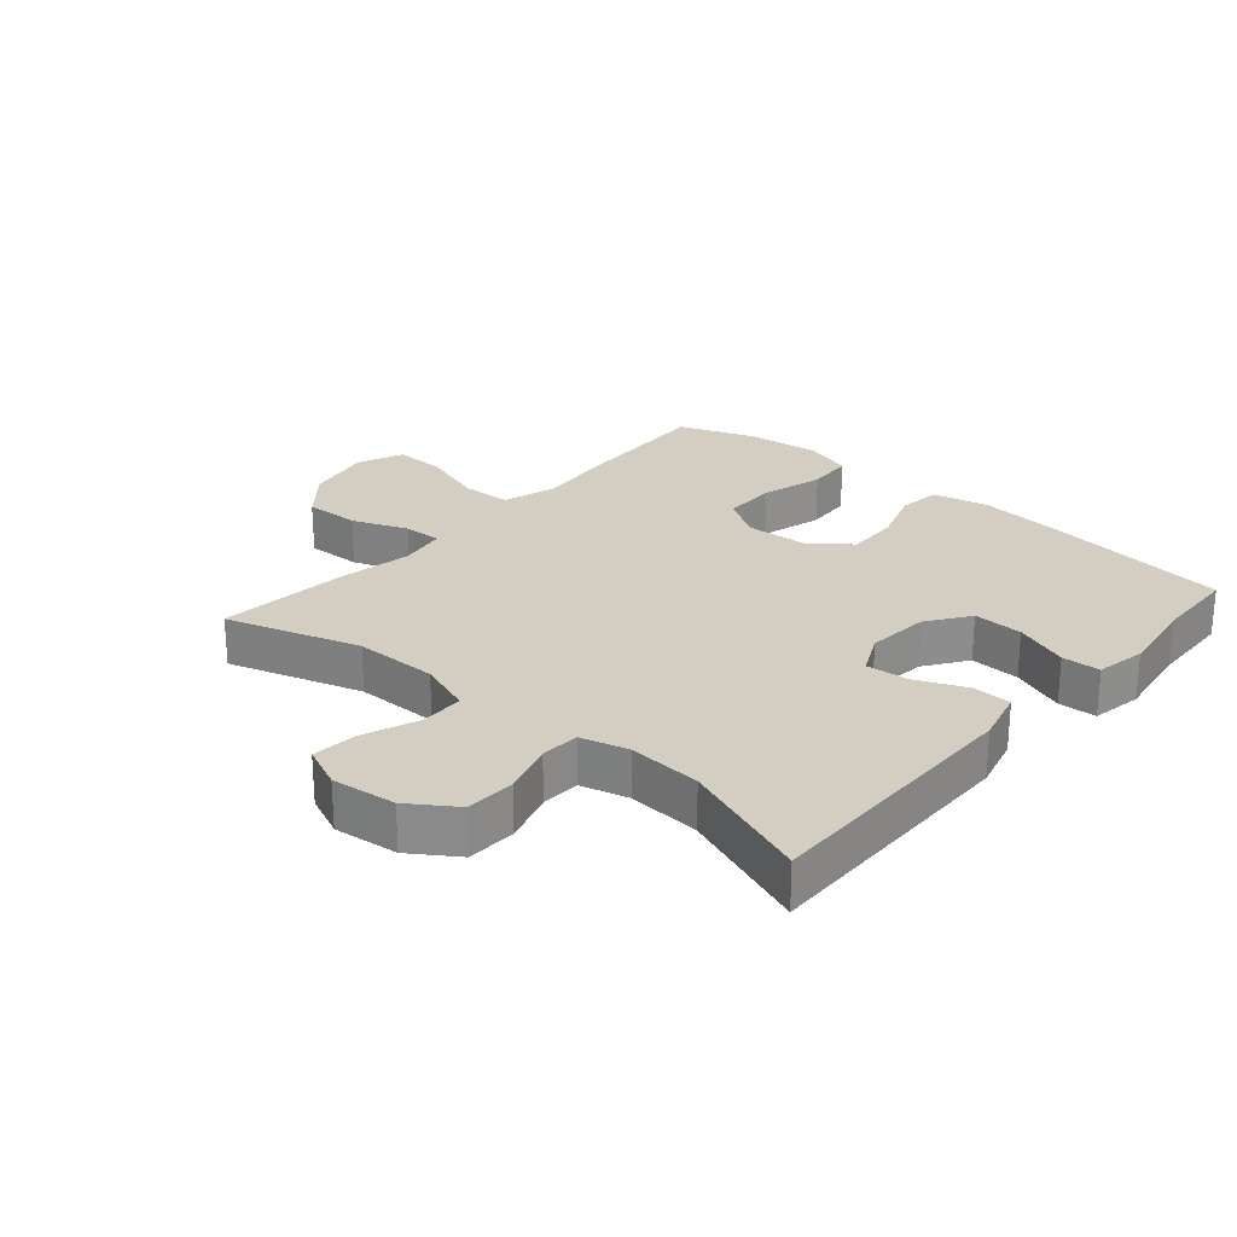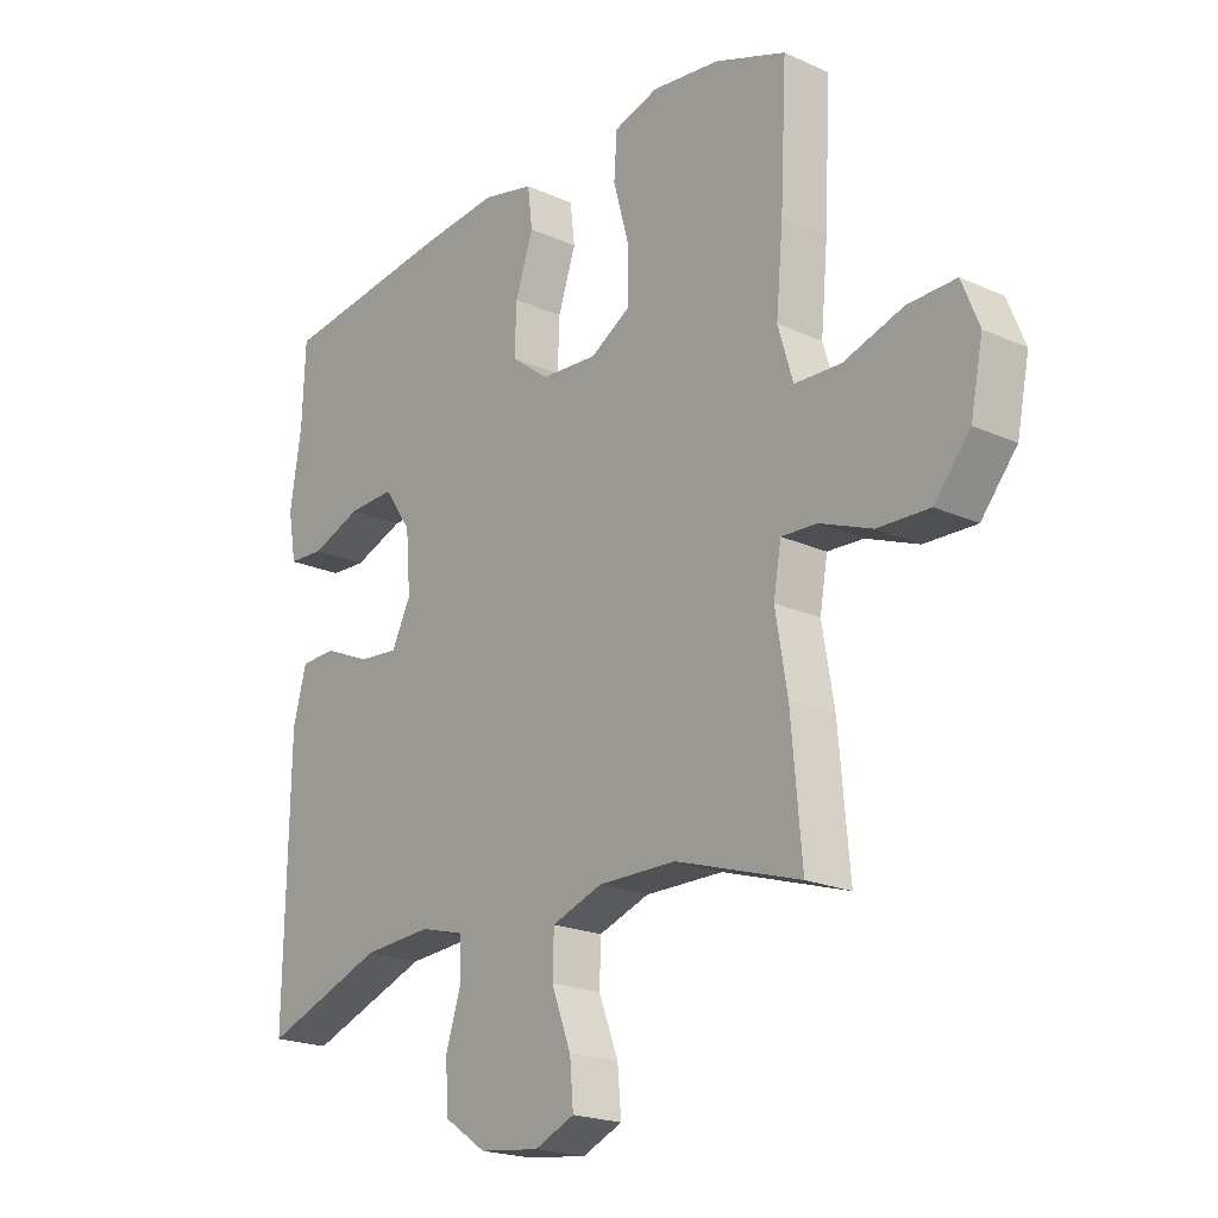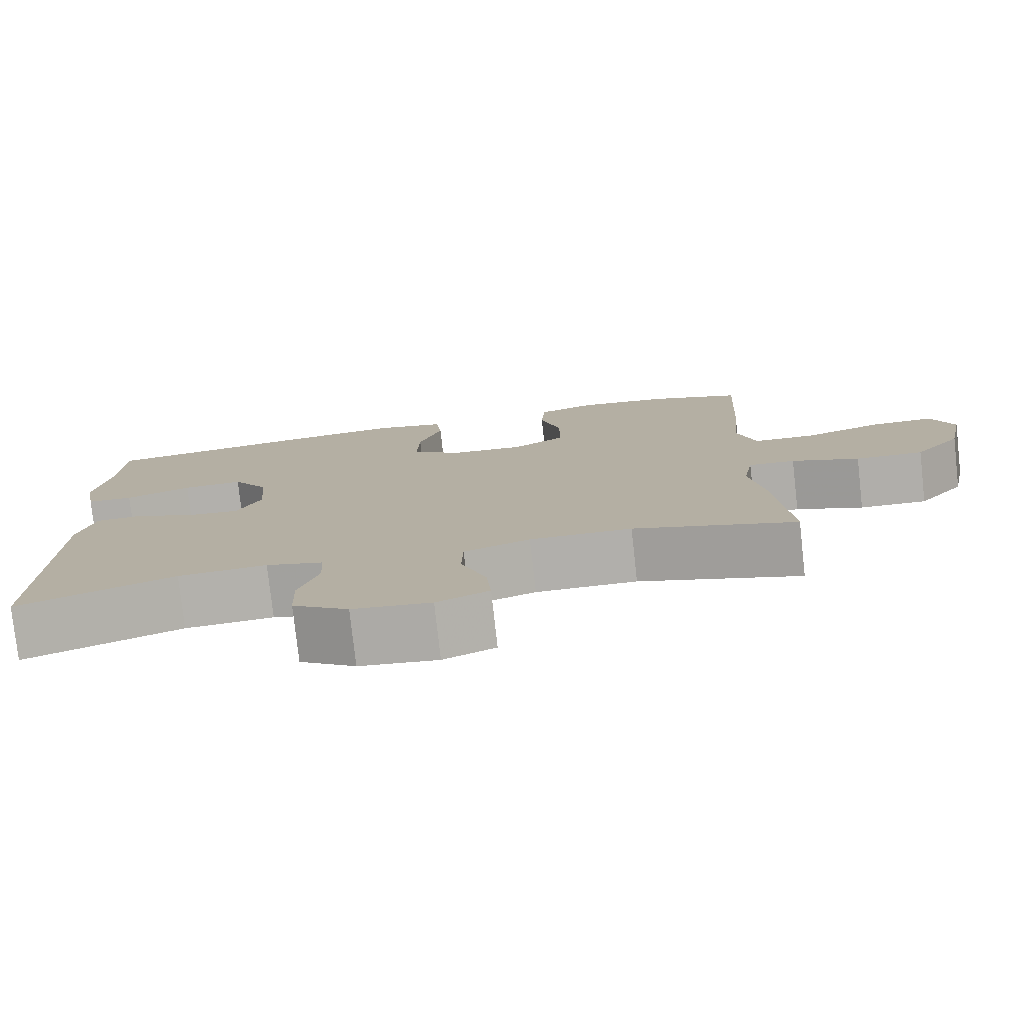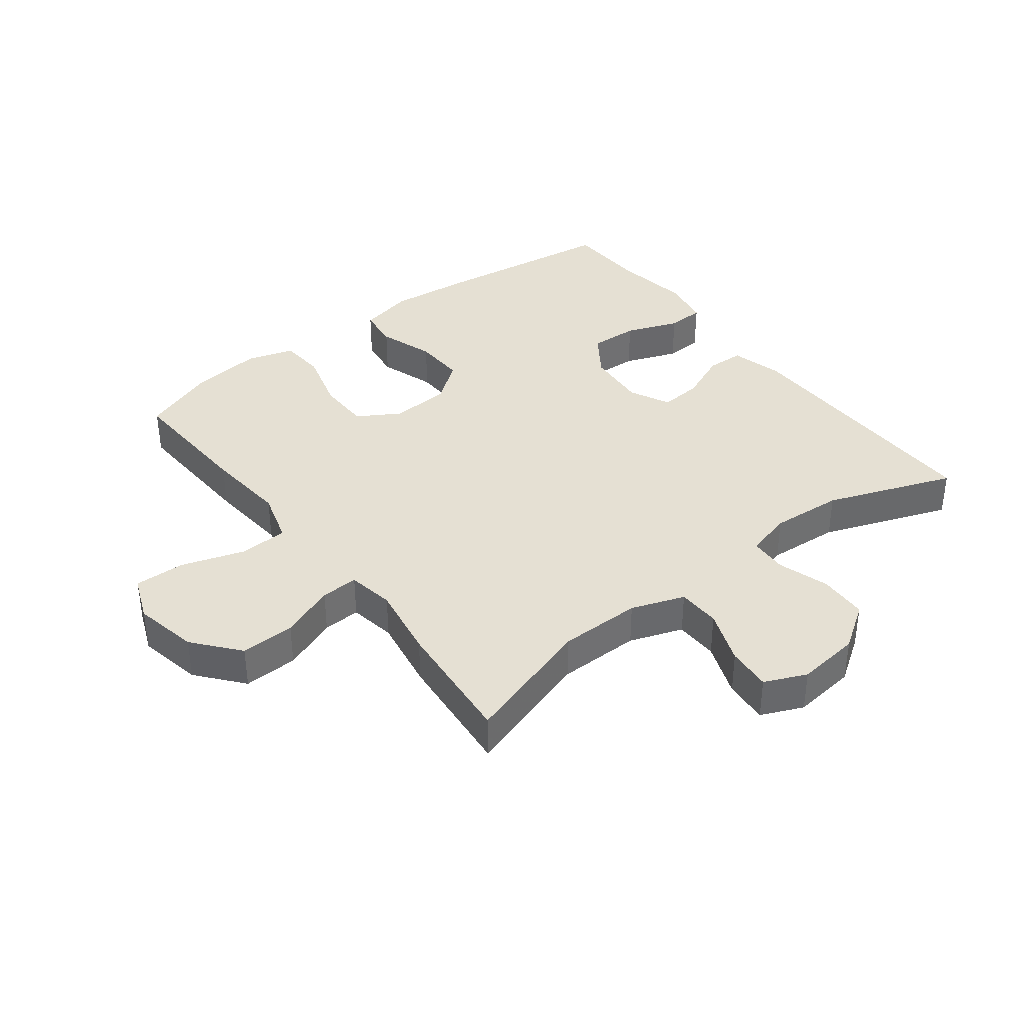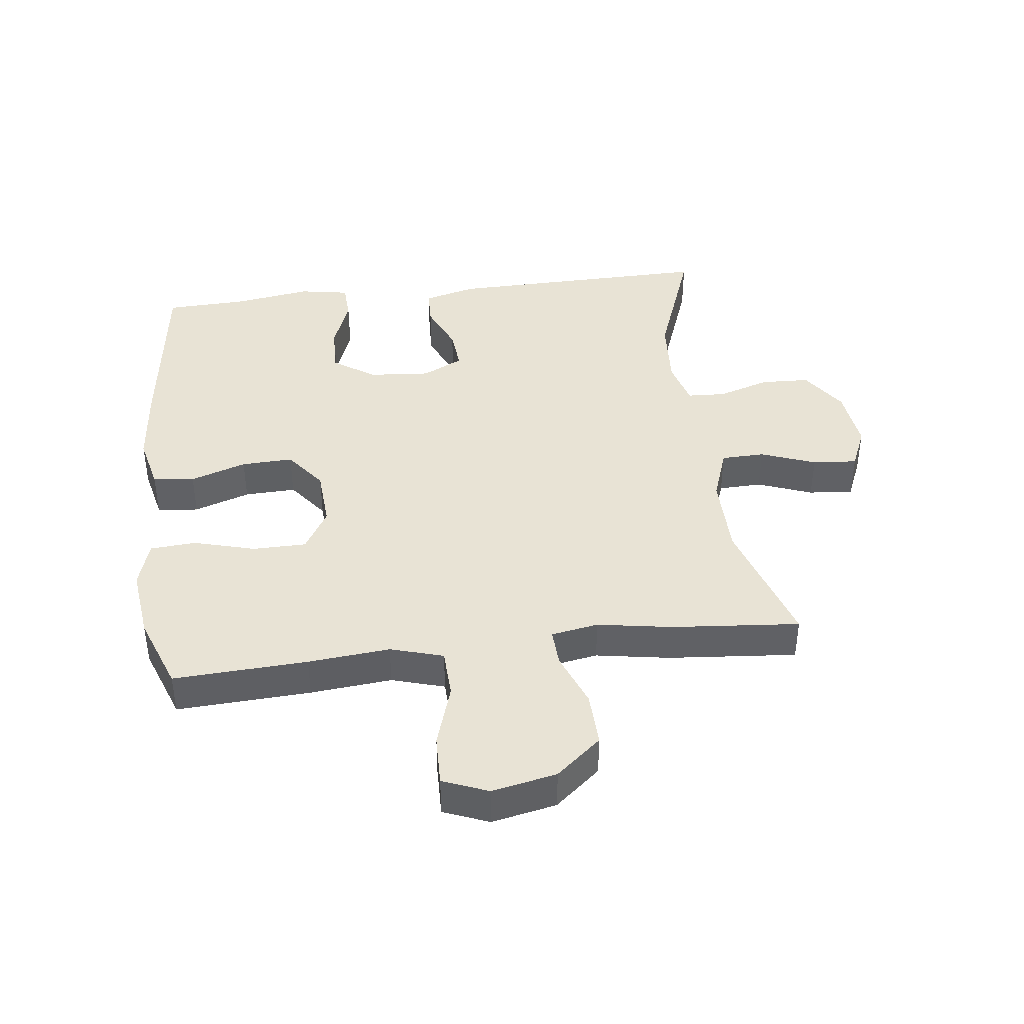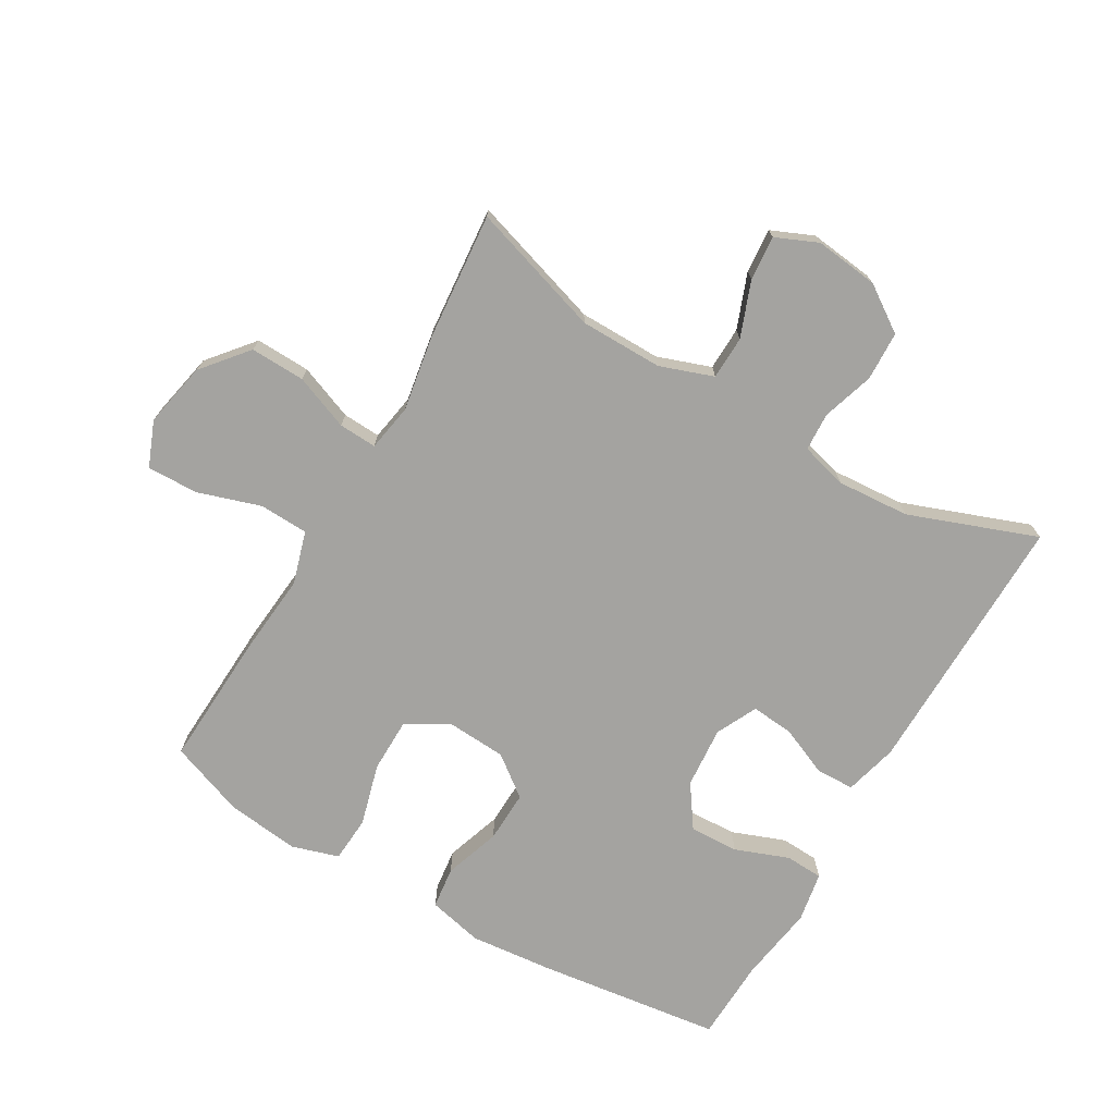
<metadata>
{"format":"obj","ext":"obj","renderer":"f3d","projection":"perspective","resolution":1024,"background":"white","views":[{"elev":25.3,"azim":-138.9,"up":"+Y"},{"elev":-20.6,"azim":50.7,"up":"+Z"},{"elev":-78.2,"azim":6.3,"up":"+Z"},{"elev":37.9,"azim":142.6,"up":"+Y"},{"elev":41.2,"azim":83.0,"up":"+Y"},{"elev":-73.0,"azim":149.8,"up":"+Y"}]}
</metadata>
<code>
v 0.5 0.07 -0.5
v 0.291 0.07 -0.434
v 0.16 0.07 -0.433
v 0.075 0.07 -0.463
v 0.073 0.07 -0.532
v 0.106 0.07 -0.619
v 0.112 0.07 -0.69
v 0.045 0.07 -0.719
v -0.056 0.07 -0.707
v -0.128 0.07 -0.658
v -0.131 0.07 -0.58
v -0.105 0.07 -0.498
v -0.108 0.07 -0.437
v -0.182 0.07 -0.417
v -0.297 0.07 -0.425
v -0.5 0.07 -0.5
v -0.493 0.07 -0.076
v -0.471 0.07 0.008
v -0.411 0.07 0.01
v -0.332 0.07 -0.024
v -0.265 0.07 -0.03
v -0.233 0.07 0.035
v -0.241 0.07 0.133
v -0.287 0.07 0.2
v -0.365 0.07 0.197
v -0.45 0.07 0.165
v -0.51 0.07 0.168
v -0.524 0.07 0.247
v -0.505 0.07 0.37
v -0.5 0.07 0.5
v -0.208 0.07 0.538
v -0.076 0.07 0.551
v 0.011 0.07 0.531
v 0.019 0.07 0.465
v -0.011 0.07 0.376
v -0.014 0.07 0.294
v 0.05 0.07 0.245
v 0.145 0.07 0.239
v 0.212 0.07 0.279
v 0.213 0.07 0.364
v 0.186 0.07 0.462
v 0.191 0.07 0.535
v 0.266 0.07 0.558
v 0.381 0.07 0.544
v 0.5 0.07 0.5
v 0.489 0.07 0.287
v 0.477 0.07 0.157
v 0.502 0.07 0.073
v 0.58 0.07 0.07
v 0.68 0.07 0.102
v 0.761 0.07 0.104
v 0.79 0.07 0.032
v 0.769 0.07 -0.071
v 0.709 0.07 -0.143
v 0.622 0.07 -0.14
v 0.535 0.07 -0.106
v 0.475 0.07 -0.103
v 0.462 0.07 -0.178
v 0.482 0.07 -0.296
v 0.5 0 -0.5
v 0.291 0 -0.434
v 0.16 0 -0.433
v 0.075 0 -0.463
v 0.073 0 -0.532
v 0.106 0 -0.619
v 0.112 0 -0.69
v 0.045 0 -0.719
v -0.056 0 -0.707
v -0.128 0 -0.658
v -0.131 0 -0.58
v -0.105 0 -0.498
v -0.108 0 -0.437
v -0.182 0 -0.417
v -0.297 0 -0.425
v -0.5 0 -0.5
v -0.493 0 -0.076
v -0.471 0 0.008
v -0.411 0 0.01
v -0.332 0 -0.024
v -0.265 0 -0.03
v -0.233 0 0.035
v -0.241 0 0.133
v -0.287 0 0.2
v -0.365 0 0.197
v -0.45 0 0.165
v -0.51 0 0.168
v -0.524 0 0.247
v -0.505 0 0.37
v -0.5 0 0.5
v -0.208 0 0.538
v -0.076 0 0.551
v 0.011 0 0.531
v 0.019 0 0.465
v -0.011 0 0.376
v -0.014 0 0.294
v 0.05 0 0.245
v 0.145 0 0.239
v 0.212 0 0.279
v 0.213 0 0.364
v 0.186 0 0.462
v 0.191 0 0.535
v 0.266 0 0.558
v 0.381 0 0.544
v 0.5 0 0.5
v 0.489 0 0.287
v 0.477 0 0.157
v 0.502 0 0.073
v 0.58 0 0.07
v 0.68 0 0.102
v 0.761 0 0.104
v 0.79 0 0.032
v 0.769 0 -0.071
v 0.709 0 -0.143
v 0.622 0 -0.14
v 0.535 0 -0.106
v 0.475 0 -0.103
v 0.462 0 -0.178
v 0.482 0 -0.296
f 58 59 1 2
f 57 58 2 3
f 53 54 55 56
f 53 56 57
f 52 53 57
f 49 50 51 52
f 48 49 52 57
f 47 48 57 3
f 40 41 42 43
f 39 40 43 44
f 32 33 34 35
f 32 35 36
f 29 30 31 32
f 29 32 36
f 28 29 36 37
f 25 26 27 28
f 24 25 28 37
f 17 18 19 20
f 15 16 17 20
f 14 15 20 21
f 13 14 21 22
f 9 10 11 12
f 9 12 13
f 8 9 13
f 5 6 7 8
f 4 5 8 13
f 39 44 45 46
f 38 39 46 47
f 23 24 37 38
f 22 23 38 47
f 13 22 47
f 3 4 13 47
f 61 60 118 117
f 62 61 117 116
f 115 114 113 112
f 116 115 112
f 116 112 111
f 111 110 109 108
f 116 111 108 107
f 62 116 107 106
f 102 101 100 99
f 103 102 99 98
f 94 93 92 91
f 95 94 91
f 91 90 89 88
f 95 91 88
f 96 95 88 87
f 87 86 85 84
f 96 87 84 83
f 79 78 77 76
f 79 76 75 74
f 80 79 74 73
f 81 80 73 72
f 71 70 69 68
f 72 71 68
f 72 68 67
f 67 66 65 64
f 72 67 64 63
f 105 104 103 98
f 106 105 98 97
f 97 96 83 82
f 106 97 82 81
f 106 81 72
f 106 72 63 62
f 1 60 61 2
f 2 61 62 3
f 3 62 63 4
f 4 63 64 5
f 5 64 65 6
f 6 65 66 7
f 7 66 67 8
f 8 67 68 9
f 9 68 69 10
f 10 69 70 11
f 11 70 71 12
f 12 71 72 13
f 13 72 73 14
f 14 73 74 15
f 15 74 75 16
f 16 75 76 17
f 17 76 77 18
f 18 77 78 19
f 19 78 79 20
f 20 79 80 21
f 21 80 81 22
f 22 81 82 23
f 23 82 83 24
f 24 83 84 25
f 25 84 85 26
f 26 85 86 27
f 27 86 87 28
f 28 87 88 29
f 29 88 89 30
f 30 89 90 31
f 31 90 91 32
f 32 91 92 33
f 33 92 93 34
f 34 93 94 35
f 35 94 95 36
f 36 95 96 37
f 37 96 97 38
f 38 97 98 39
f 39 98 99 40
f 40 99 100 41
f 41 100 101 42
f 42 101 102 43
f 43 102 103 44
f 44 103 104 45
f 45 104 105 46
f 46 105 106 47
f 47 106 107 48
f 48 107 108 49
f 49 108 109 50
f 50 109 110 51
f 51 110 111 52
f 52 111 112 53
f 53 112 113 54
f 54 113 114 55
f 55 114 115 56
f 56 115 116 57
f 57 116 117 58
f 58 117 118 59
f 59 118 60 1

</code>
